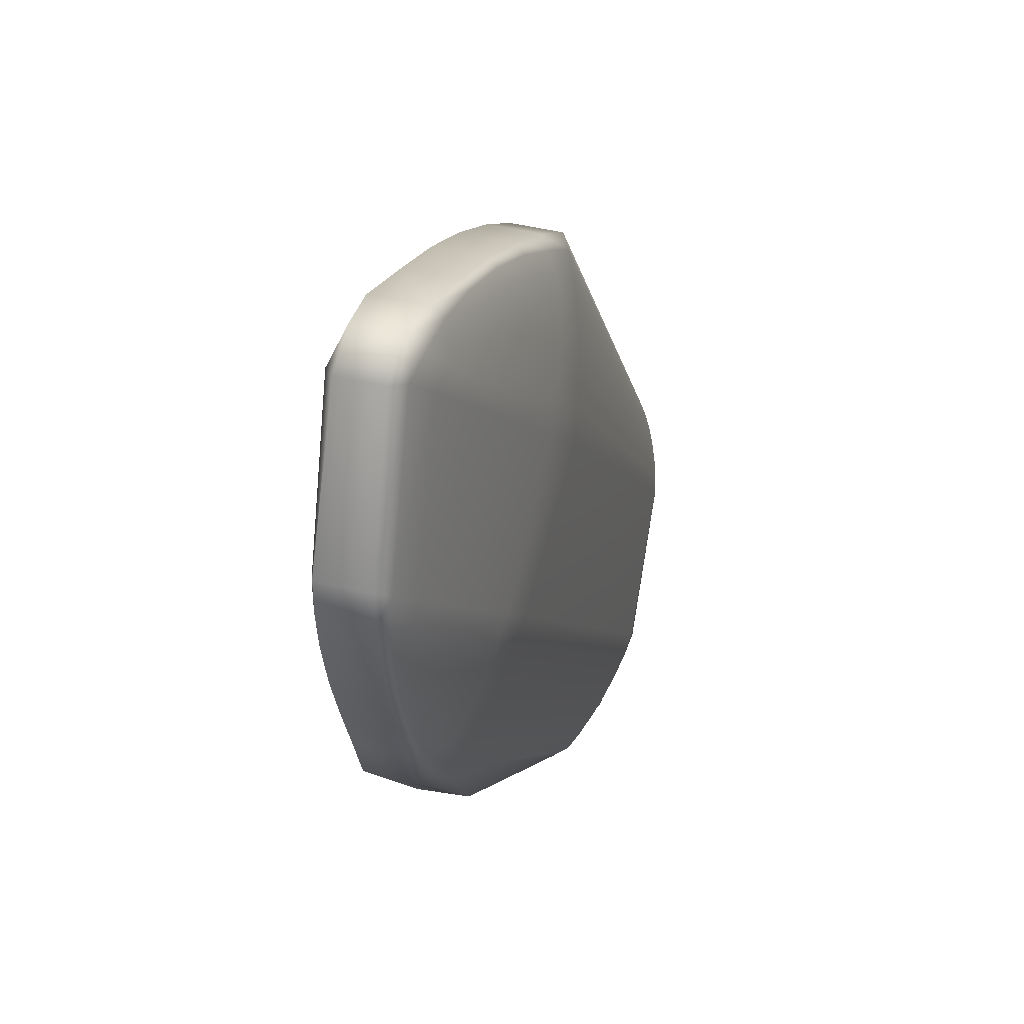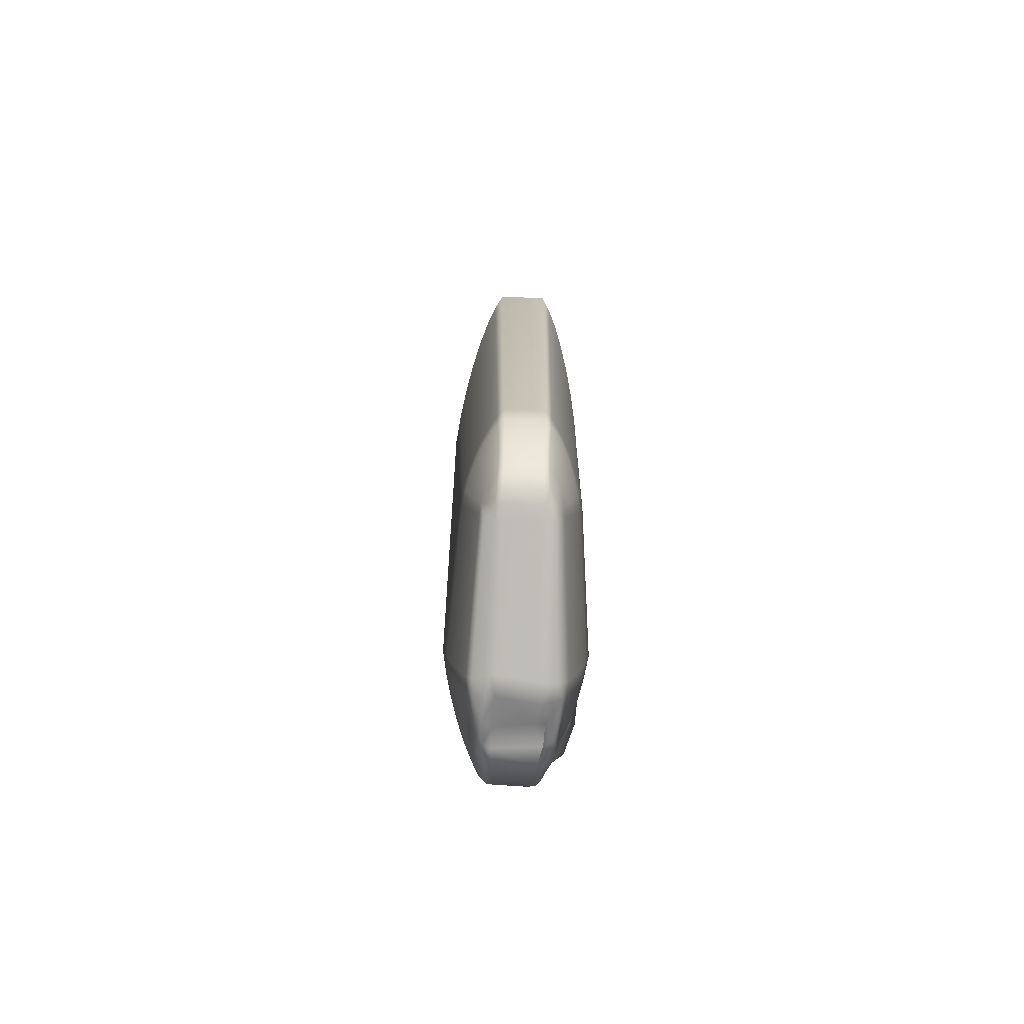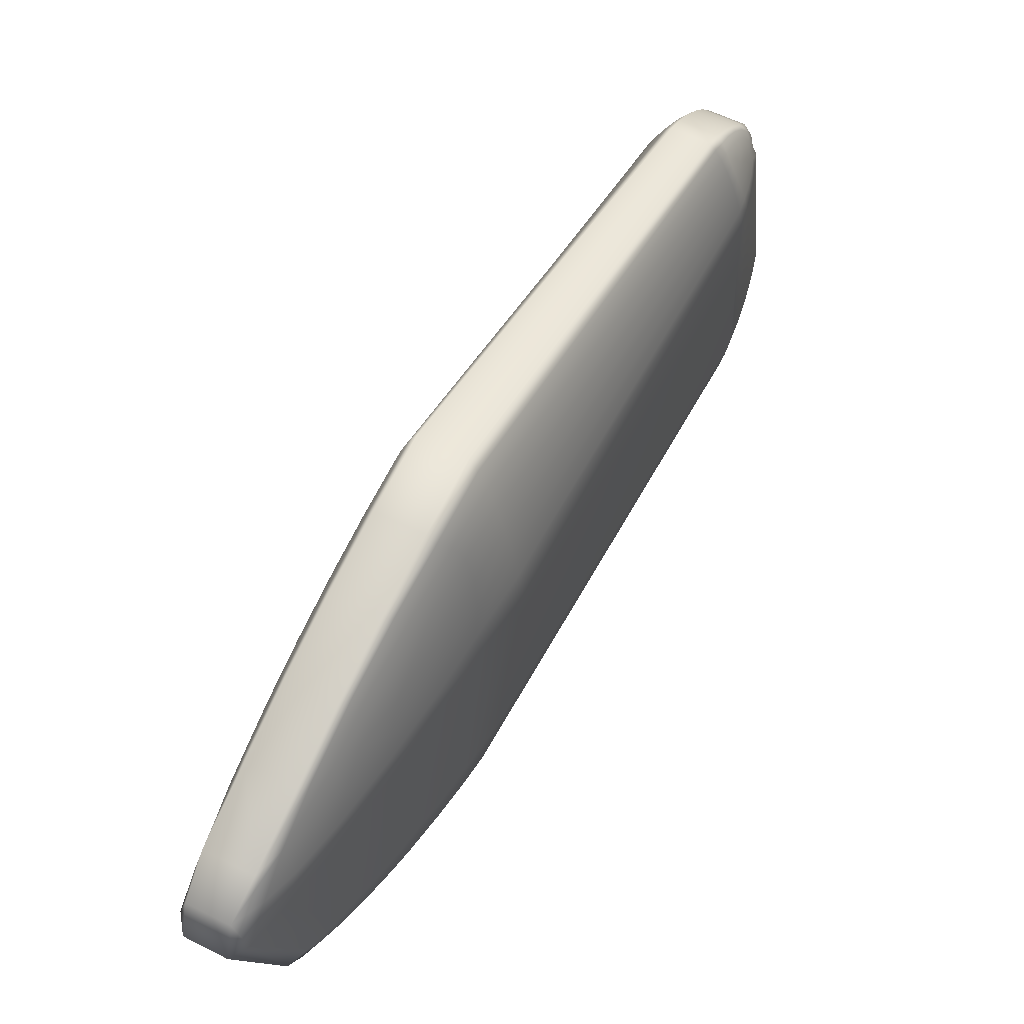
<metadata>
{"format":"obj","ext":"obj","renderer":"f3d","projection":"perspective","resolution":1024,"background":"white","views":[{"elev":-40.4,"azim":2.3,"up":"+Y"},{"elev":-44.0,"azim":160.0,"up":"+Z"},{"elev":16.2,"azim":21.0,"up":"+Y"}]}
</metadata>
<code>
g default
v -0.6063 -0.3092 0.5891
v -0.5913 -0.2884 0.558
v -0.5747 -0.2684 0.5274
v -0.5575 -0.2503 0.4988
v -0.5488 -0.2465 0.4914
v -0.5351 -0.2439 0.4831
v -0.5192 -0.2501 0.4855
v -0.5266 -0.2715 0.4661
v -0.5344 -0.3239 0.4768
v -0.5579 -0.3445 0.4614
v -0.5541 -0.3615 0.44
v -0.5684 -0.413 0.4578
v -0.5884 -0.4573 0.484
v -0.5928 -0.4998 0.5128
v -0.6064 -0.4763 0.514
v -0.6087 -0.4581 0.527
v -0.6089 -0.4047 0.5042
v -0.6269 -0.4061 0.5608
v -0.6214 -0.3816 0.5804
v -0.6211 -0.355 0.6001
v -0.619 -0.3299 0.6192
v -0.4572 -0.2694 0.4959
v -0.4373 -0.2821 0.4933
v -0.4322 -0.2903 0.5009
v -0.4295 -0.3148 0.5298
v -0.4286 -0.3404 0.5607
v -0.4294 -0.3658 0.5921
v -0.4319 -0.3897 0.6223
v -0.4442 -0.4115 0.6031
v -0.4587 -0.4336 0.5831
v -0.4748 -0.4547 0.5634
v -0.4916 -0.4739 0.5449
v -0.5082 -0.4902 0.5287
v -0.524 -0.5031 0.515
v -0.5451 -0.5321 0.538
v -0.5267 -0.4771 0.4851
v -0.5154 -0.4299 0.4587
v -0.4975 -0.3808 0.4425
v -0.4892 -0.3548 0.4483
v -0.479 -0.325 0.4575
v -0.47 -0.2851 0.4753
v -0.4639 -0.263 0.4912
v -0.7677 -0.9327 1.435
v -0.7697 -0.9037 1.4
v -0.7696 -0.8689 1.358
v -0.7673 -0.8299 1.309
v -0.7629 -0.7888 1.257
v -0.7567 -0.7477 1.205
v -0.749 -0.7085 1.154
v -0.7519 -0.7363 1.133
v -0.7531 -0.7657 1.111
v -0.7525 -0.7952 1.089
v -0.7502 -0.8233 1.069
v -0.7463 -0.8486 1.051
v -0.7409 -0.8699 1.037
v -0.7037 -0.7986 0.8579
v -0.7467 -0.9218 1.078
v -0.7521 -0.9347 1.152
v -0.7576 -0.9481 1.224
v -0.7622 -0.959 1.293
v -0.7648 -0.9637 1.357
v -0.7653 -0.9622 1.414
v -0.7634 -0.9539 1.459
v -0.5798 -0.8042 1.208
v -0.6002 -0.8408 1.26
v -0.6221 -0.8763 1.312
v -0.6442 -0.9089 1.36
v -0.6656 -0.937 1.402
v -0.6852 -0.9591 1.437
v -0.7017 -0.9736 1.46
v -0.7036 -0.9819 1.415
v -0.7031 -0.9834 1.358
v -0.7005 -0.9787 1.294
v -0.6959 -0.9678 1.225
v -0.6904 -0.9544 1.153
v -0.685 -0.9415 1.08
v -0.6407 -0.8142 0.8623
v -0.6583 -0.896 1.038
v -0.6422 -0.8819 1.053
v -0.6248 -0.8633 1.071
v -0.6073 -0.8416 1.091
v -0.5904 -0.8177 1.113
v -0.575 -0.7929 1.136
v -0.5619 -0.7683 1.157
v -0.5844 -0.3629 1.363
v -0.6013 -0.3794 1.346
v -0.6195 -0.4009 1.326
v -0.6382 -0.4262 1.302
v -0.6563 -0.4541 1.277
v -0.673 -0.4832 1.251
v -0.6874 -0.512 1.226
v -0.7018 -0.5707 1.303
v -0.7146 -0.6312 1.382
v -0.7252 -0.6905 1.458
v -0.7331 -0.7455 1.529
v -0.7377 -0.7937 1.589
v -0.739 -0.8325 1.637
v -0.7303 -0.8548 1.649
v -0.7144 -0.8041 1.67
v -0.7009 -0.7481 1.653
v -0.6729 -0.6632 1.605
v -0.6465 -0.5828 1.558
v -0.6195 -0.5015 1.502
v -0.5935 -0.4233 1.44
v -0.5697 -0.3521 1.374
v -0.4961 -0.5397 1.254
v -0.4936 -0.5061 1.28
v -0.4929 -0.4726 1.305
v -0.4941 -0.441 1.328
v -0.4972 -0.4127 1.348
v -0.5019 -0.3893 1.364
v -0.508 -0.3719 1.375
v -0.5318 -0.443 1.441
v -0.5578 -0.5212 1.503
v -0.5848 -0.6025 1.559
v -0.6112 -0.6829 1.606
v -0.6392 -0.7678 1.654
v -0.6611 -0.8212 1.671
v -0.677 -0.8718 1.65
v -0.6565 -0.8588 1.639
v -0.6336 -0.827 1.591
v -0.6077 -0.7856 1.531
v -0.58 -0.7369 1.461
v -0.5519 -0.6832 1.385
v -0.5249 -0.6272 1.306
v -0.5003 -0.5718 1.229
v -0.481 -0.104 0.622
v -0.492 -0.105 0.6275
v -0.5011 -0.1128 0.6428
v -0.514 -0.1238 0.6609
v -0.5263 -0.1359 0.6804
v -0.5372 -0.1488 0.7002
v -0.5463 -0.1616 0.7193
v -0.5371 -0.1468 0.7327
v -0.5261 -0.132 0.7464
v -0.5138 -0.118 0.7599
v -0.5009 -0.1055 0.7724
v -0.4881 -0.09512 0.7833
v -0.4758 -0.0874 0.7922
v -0.4649 -0.08271 0.7984
v -0.4623 -0.07595 0.7731
v -0.4605 -0.07181 0.7445
v -0.4596 -0.0705 0.7141
v -0.4596 -0.07208 0.6835
v -0.4605 -0.07649 0.654
v -0.4669 -0.09082 0.6354
v -0.4683 -0.1098 0.6221
v -0.391 -0.1955 0.7026
v -0.3919 -0.1789 0.6826
v -0.3942 -0.162 0.6629
v -0.3978 -0.1458 0.6445
v -0.4004 -0.1343 0.629
v -0.4146 -0.1293 0.6265
v -0.4219 -0.1246 0.6228
v -0.4128 -0.1081 0.6363
v -0.4102 -0.09255 0.6548
v -0.4093 -0.08815 0.6843
v -0.4093 -0.08657 0.715
v -0.4102 -0.08788 0.7454
v -0.412 -0.09202 0.7739
v -0.4146 -0.09878 0.7992
v -0.4082 -0.109 0.7933
v -0.4025 -0.1225 0.7848
v -0.3977 -0.1385 0.7741
v -0.394 -0.1563 0.7619
v -0.3918 -0.1749 0.7487
v -0.391 -0.1935 0.7351
v -0.3917 -0.2111 0.7219
v -0.6088 -0.3341 0.572
v -0.5949 -0.3108 0.5469
v -0.5789 -0.2892 0.5191
v -0.5623 -0.2717 0.4915
v -0.5539 -0.2681 0.4801
v -0.5378 -0.2767 0.4764
v -0.5442 -0.303 0.4638
v -0.5522 -0.3318 0.4528
v -0.5673 -0.3581 0.4438
v -0.5827 -0.4117 0.4753
v -0.5954 -0.4445 0.4937
v -0.6028 -0.4328 0.5087
v -0.6084 -0.4141 0.5257
v -0.6114 -0.3894 0.5431
v -0.6114 -0.3618 0.5591
v -0.5983 -0.3382 0.5356
v -0.5832 -0.3135 0.5116
v -0.5676 -0.2971 0.4857
v -0.5595 -0.2941 0.4684
v -0.5656 -0.3226 0.4579
v -0.5745 -0.3507 0.4523
v -0.5905 -0.4027 0.4898
v -0.5979 -0.3908 0.5082
v -0.6007 -0.3677 0.5246
v -0.5872 -0.3424 0.5041
v -0.5741 -0.3286 0.4823
v -0.5849 -0.3618 0.4903
v -0.459 -0.2915 0.4773
v -0.4453 -0.3028 0.4819
v -0.4405 -0.3107 0.4936
v -0.4379 -0.3343 0.5215
v -0.4383 -0.3609 0.5495
v -0.4413 -0.3877 0.5748
v -0.4548 -0.4118 0.5617
v -0.4703 -0.4345 0.5455
v -0.4865 -0.453 0.5277
v -0.5014 -0.4652 0.5104
v -0.5137 -0.4706 0.4951
v -0.5045 -0.4367 0.4766
v -0.4855 -0.3842 0.4452
v -0.476 -0.3543 0.4512
v -0.4656 -0.3247 0.4605
v -0.4555 -0.3274 0.4701
v -0.4507 -0.3345 0.4877
v -0.4483 -0.3566 0.5139
v -0.451 -0.3853 0.538
v -0.4658 -0.4108 0.5268
v -0.481 -0.4282 0.5101
v -0.4934 -0.4337 0.4914
v -0.4756 -0.3823 0.4539
v -0.4667 -0.3542 0.4595
v -0.4636 -0.3639 0.4841
v -0.4616 -0.3826 0.5062
v -0.4743 -0.3972 0.4921
v -0.7692 -0.941 1.392
v -0.7709 -0.9139 1.369
v -0.7708 -0.8801 1.333
v -0.7686 -0.8425 1.286
v -0.7645 -0.8055 1.234
v -0.7592 -0.7728 1.182
v -0.7591 -0.7929 1.154
v -0.758 -0.8176 1.128
v -0.7558 -0.8448 1.109
v -0.7527 -0.8711 1.097
v -0.7492 -0.8942 1.095
v -0.7554 -0.9165 1.154
v -0.7611 -0.9342 1.22
v -0.7655 -0.9447 1.286
v -0.7682 -0.9467 1.345
v -0.7704 -0.9216 1.327
v -0.7707 -0.89 1.301
v -0.7686 -0.8547 1.257
v -0.7646 -0.8233 1.204
v -0.7629 -0.8412 1.172
v -0.7608 -0.8667 1.154
v -0.7587 -0.8942 1.153
v -0.7637 -0.915 1.214
v -0.7679 -0.9248 1.276
v -0.7689 -0.8973 1.26
v -0.7671 -0.8676 1.223
v -0.7654 -0.889 1.208
v -0.5917 -0.8263 1.185
v -0.6079 -0.8556 1.237
v -0.6276 -0.8876 1.288
v -0.649 -0.919 1.335
v -0.6696 -0.9463 1.37
v -0.6875 -0.9671 1.393
v -0.6901 -0.9717 1.346
v -0.6893 -0.969 1.287
v -0.6848 -0.9586 1.221
v -0.6772 -0.9415 1.155
v -0.6675 -0.9203 1.096
v -0.6513 -0.9035 1.099
v -0.6339 -0.8837 1.111
v -0.617 -0.8627 1.13
v -0.6025 -0.8429 1.156
v -0.6172 -0.8703 1.207
v -0.6337 -0.8978 1.26
v -0.6538 -0.9273 1.303
v -0.6732 -0.9526 1.328
v -0.6756 -0.9543 1.278
v -0.6714 -0.9445 1.216
v -0.6616 -0.9253 1.155
v -0.6439 -0.904 1.156
v -0.628 -0.8843 1.174
v -0.6415 -0.9078 1.225
v -0.6583 -0.9326 1.262
v -0.6548 -0.9244 1.21
v -0.6067 -0.431 1.426
v -0.6181 -0.4338 1.401
v -0.6334 -0.4476 1.375
v -0.6514 -0.4722 1.353
v -0.67 -0.5045 1.335
v -0.6875 -0.5409 1.324
v -0.7018 -0.6011 1.392
v -0.7137 -0.6612 1.464
v -0.7213 -0.7147 1.533
v -0.724 -0.7555 1.59
v -0.722 -0.781 1.631
v -0.7021 -0.7255 1.617
v -0.6783 -0.6558 1.587
v -0.6526 -0.5777 1.542
v -0.628 -0.5003 1.486
v -0.6377 -0.4993 1.46
v -0.6485 -0.5009 1.427
v -0.6655 -0.524 1.406
v -0.6849 -0.5637 1.4
v -0.6991 -0.626 1.466
v -0.7065 -0.6768 1.531
v -0.7055 -0.7053 1.581
v -0.6832 -0.6449 1.561
v -0.6589 -0.5711 1.517
v -0.6662 -0.5643 1.483
v -0.6805 -0.5839 1.465
v -0.6871 -0.6276 1.521
v -0.5199 -0.5944 1.327
v -0.5134 -0.5546 1.338
v -0.5103 -0.5172 1.355
v -0.5115 -0.4866 1.377
v -0.5167 -0.4662 1.402
v -0.5251 -0.4571 1.428
v -0.5498 -0.5253 1.487
v -0.5763 -0.6021 1.543
v -0.602 -0.6802 1.589
v -0.6239 -0.7505 1.619
v -0.6403 -0.8071 1.632
v -0.6227 -0.7879 1.591
v -0.5995 -0.7537 1.535
v -0.5726 -0.7062 1.467
v -0.5452 -0.6511 1.395
v -0.5376 -0.6108 1.403
v -0.5306 -0.5671 1.408
v -0.5316 -0.5382 1.429
v -0.5405 -0.5303 1.461
v -0.5666 -0.6006 1.519
v -0.5909 -0.6744 1.562
v -0.6084 -0.7363 1.583
v -0.5895 -0.7141 1.533
v -0.5642 -0.6691 1.469
v -0.5548 -0.6241 1.467
v -0.5557 -0.5996 1.485
v -0.5765 -0.6629 1.523
v -0.4769 -0.09135 0.6384
v -0.4875 -0.09442 0.6404
v -0.4972 -0.1048 0.656
v -0.5096 -0.1153 0.6735
v -0.5204 -0.1257 0.6935
v -0.5287 -0.135 0.7138
v -0.5203 -0.1236 0.7296
v -0.5095 -0.1112 0.7444
v -0.497 -0.0991 0.7565
v -0.4844 -0.08868 0.7645
v -0.4729 -0.08074 0.7681
v -0.4694 -0.07594 0.7433
v -0.4674 -0.07403 0.7148
v -0.4674 -0.07561 0.6851
v -0.4694 -0.08051 0.6578
v -0.4804 -0.08757 0.6636
v -0.4927 -0.09717 0.6719
v -0.5044 -0.1071 0.6883
v -0.513 -0.1151 0.7095
v -0.5043 -0.1048 0.7266
v -0.4926 -0.09342 0.738
v -0.4804 -0.08324 0.7414
v -0.4766 -0.07988 0.7155
v -0.4766 -0.08142 0.6876
v -0.4879 -0.0902 0.692
v -0.4977 -0.09851 0.7058
v -0.4878 -0.08876 0.7155
v -0.3904 -0.1792 0.7161
v -0.3912 -0.1671 0.6957
v -0.3933 -0.1525 0.6755
v -0.3968 -0.1369 0.6577
v -0.4012 -0.122 0.6444
v -0.4061 -0.1092 0.6364
v -0.4054 -0.101 0.6589
v -0.405 -0.09555 0.6862
v -0.405 -0.09397 0.7158
v -0.4054 -0.09639 0.7444
v -0.406 -0.1021 0.7692
v -0.4011 -0.1153 0.7659
v -0.3967 -0.1312 0.7582
v -0.3932 -0.1484 0.7463
v -0.3911 -0.1649 0.7317
v -0.3915 -0.154 0.7115
v -0.3932 -0.1426 0.6902
v -0.3965 -0.1279 0.6735
v -0.4007 -0.1131 0.665
v -0.4009 -0.1056 0.6889
v -0.4009 -0.1041 0.7167
v -0.4006 -0.1087 0.7427
v -0.3964 -0.1242 0.7396
v -0.3931 -0.1404 0.7285
v -0.3942 -0.1316 0.7075
v -0.397 -0.1193 0.6935
v -0.3969 -0.1178 0.717
g navyala2:pasted__pasted__pCube1pasted__group1group2
f 7 6 127 147
f 6 5 128 127
f 5 4 129 128
f 4 3 130 129
f 3 2 131 130
f 2 1 132 131
f 1 21 133 132
f 14 13 36 35
f 13 12 37 36
f 12 11 38 37
f 11 10 39 38
f 10 9 40 39
f 9 8 41 40
f 8 7 42 41
f 21 20 50 49
f 20 19 51 50
f 19 18 52 51
f 18 17 53 52
f 17 16 54 53
f 16 15 55 54
f 15 14 56 55
f 28 27 148 168
f 27 26 149 148
f 26 25 150 149
f 25 24 151 150
f 24 23 152 151
f 23 22 153 152
f 22 42 154 153
f 35 34 78 77
f 34 33 79 78
f 33 32 80 79
f 32 31 81 80
f 31 30 82 81
f 30 29 83 82
f 29 28 84 83
f 49 48 92 91
f 48 47 93 92
f 47 46 94 93
f 46 45 95 94
f 45 44 96 95
f 44 43 97 96
f 43 63 98 97
f 63 62 71 70
f 62 61 72 71
f 61 60 73 72
f 60 59 74 73
f 59 58 75 74
f 58 57 76 75
f 57 56 77 76
f 70 69 120 119
f 69 68 121 120
f 68 67 122 121
f 67 66 123 122
f 66 65 124 123
f 65 64 125 124
f 64 84 126 125
f 91 90 134 133
f 90 89 135 134
f 89 88 136 135
f 88 87 137 136
f 87 86 138 137
f 86 85 139 138
f 85 105 140 139
f 105 104 113 112
f 104 103 114 113
f 103 102 115 114
f 102 101 116 115
f 101 100 117 116
f 100 99 118 117
f 99 98 119 118
f 112 111 162 161
f 111 110 163 162
f 110 109 164 163
f 109 108 165 164
f 108 107 166 165
f 107 106 167 166
f 106 126 168 167
f 147 146 155 154
f 146 145 156 155
f 145 144 157 156
f 144 143 158 157
f 143 142 159 158
f 142 141 160 159
f 141 140 161 160
f 14 35 77 56
f 63 70 119 98
f 105 112 161 140
f 147 154 42 7
f 28 168 126 84
f 133 21 49 91
f 20 21 1 169
f 169 1 2 170
f 170 2 3 171
f 171 3 4 172
f 172 4 5 173
f 173 5 6 174
f 6 7 8 174
f 174 8 9 175
f 175 9 10 176
f 176 10 11 177
f 177 11 12 178
f 178 12 13 179
f 13 14 15 179
f 179 15 16 180
f 180 16 17 181
f 181 17 18 182
f 182 18 19 183
f 183 19 20 169
f 183 169 170 184
f 184 170 171 185
f 185 171 172 186
f 186 172 173 187
f 173 174 175 187
f 187 175 176 188
f 188 176 177 189
f 189 177 178 190
f 178 179 180 190
f 190 180 181 191
f 191 181 182 192
f 192 182 183 184
f 192 184 185 193
f 193 185 186 194
f 186 187 188 194
f 194 188 189 195
f 189 190 191 195
f 195 191 192 193
f 193 194 195
f 41 42 22 196
f 196 22 23 197
f 197 23 24 198
f 198 24 25 199
f 199 25 26 200
f 200 26 27 201
f 27 28 29 201
f 201 29 30 202
f 202 30 31 203
f 203 31 32 204
f 204 32 33 205
f 205 33 34 206
f 34 35 36 206
f 206 36 37 207
f 207 37 38 208
f 208 38 39 209
f 209 39 40 210
f 210 40 41 196
f 210 196 197 211
f 211 197 198 212
f 212 198 199 213
f 213 199 200 214
f 200 201 202 214
f 214 202 203 215
f 215 203 204 216
f 216 204 205 217
f 205 206 207 217
f 217 207 208 218
f 218 208 209 219
f 219 209 210 211
f 219 211 212 220
f 220 212 213 221
f 213 214 215 221
f 221 215 216 222
f 216 217 218 222
f 222 218 219 220
f 220 221 222
f 62 63 43 223
f 223 43 44 224
f 224 44 45 225
f 225 45 46 226
f 226 46 47 227
f 227 47 48 228
f 48 49 50 228
f 228 50 51 229
f 229 51 52 230
f 230 52 53 231
f 231 53 54 232
f 232 54 55 233
f 55 56 57 233
f 233 57 58 234
f 234 58 59 235
f 235 59 60 236
f 236 60 61 237
f 237 61 62 223
f 237 223 224 238
f 238 224 225 239
f 239 225 226 240
f 240 226 227 241
f 227 228 229 241
f 241 229 230 242
f 242 230 231 243
f 243 231 232 244
f 232 233 234 244
f 244 234 235 245
f 245 235 236 246
f 246 236 237 238
f 246 238 239 247
f 247 239 240 248
f 240 241 242 248
f 248 242 243 249
f 243 244 245 249
f 249 245 246 247
f 247 248 249
f 83 84 64 250
f 250 64 65 251
f 251 65 66 252
f 252 66 67 253
f 253 67 68 254
f 254 68 69 255
f 69 70 71 255
f 255 71 72 256
f 256 72 73 257
f 257 73 74 258
f 258 74 75 259
f 259 75 76 260
f 76 77 78 260
f 260 78 79 261
f 261 79 80 262
f 262 80 81 263
f 263 81 82 264
f 264 82 83 250
f 264 250 251 265
f 265 251 252 266
f 266 252 253 267
f 267 253 254 268
f 254 255 256 268
f 268 256 257 269
f 269 257 258 270
f 270 258 259 271
f 259 260 261 271
f 271 261 262 272
f 272 262 263 273
f 273 263 264 265
f 273 265 266 274
f 274 266 267 275
f 267 268 269 275
f 275 269 270 276
f 270 271 272 276
f 276 272 273 274
f 274 275 276
f 104 105 85 277
f 277 85 86 278
f 278 86 87 279
f 279 87 88 280
f 280 88 89 281
f 281 89 90 282
f 90 91 92 282
f 282 92 93 283
f 283 93 94 284
f 284 94 95 285
f 285 95 96 286
f 286 96 97 287
f 97 98 99 287
f 287 99 100 288
f 288 100 101 289
f 289 101 102 290
f 290 102 103 291
f 291 103 104 277
f 291 277 278 292
f 292 278 279 293
f 293 279 280 294
f 294 280 281 295
f 281 282 283 295
f 295 283 284 296
f 296 284 285 297
f 297 285 286 298
f 286 287 288 298
f 298 288 289 299
f 299 289 290 300
f 300 290 291 292
f 300 292 293 301
f 301 293 294 302
f 294 295 296 302
f 302 296 297 303
f 297 298 299 303
f 303 299 300 301
f 301 302 303
f 125 126 106 304
f 304 106 107 305
f 305 107 108 306
f 306 108 109 307
f 307 109 110 308
f 308 110 111 309
f 111 112 113 309
f 309 113 114 310
f 310 114 115 311
f 311 115 116 312
f 312 116 117 313
f 313 117 118 314
f 118 119 120 314
f 314 120 121 315
f 315 121 122 316
f 316 122 123 317
f 317 123 124 318
f 318 124 125 304
f 318 304 305 319
f 319 305 306 320
f 320 306 307 321
f 321 307 308 322
f 308 309 310 322
f 322 310 311 323
f 323 311 312 324
f 324 312 313 325
f 313 314 315 325
f 325 315 316 326
f 326 316 317 327
f 327 317 318 319
f 327 319 320 328
f 328 320 321 329
f 321 322 323 329
f 329 323 324 330
f 324 325 326 330
f 330 326 327 328
f 328 329 330
f 146 147 127 331
f 331 127 128 332
f 332 128 129 333
f 333 129 130 334
f 334 130 131 335
f 335 131 132 336
f 132 133 134 336
f 336 134 135 337
f 337 135 136 338
f 338 136 137 339
f 339 137 138 340
f 340 138 139 341
f 139 140 141 341
f 341 141 142 342
f 342 142 143 343
f 343 143 144 344
f 344 144 145 345
f 345 145 146 331
f 345 331 332 346
f 346 332 333 347
f 347 333 334 348
f 348 334 335 349
f 335 336 337 349
f 349 337 338 350
f 350 338 339 351
f 351 339 340 352
f 340 341 342 352
f 352 342 343 353
f 353 343 344 354
f 354 344 345 346
f 354 346 347 355
f 355 347 348 356
f 348 349 350 356
f 356 350 351 357
f 351 352 353 357
f 357 353 354 355
f 355 356 357
f 167 168 148 358
f 358 148 149 359
f 359 149 150 360
f 360 150 151 361
f 361 151 152 362
f 362 152 153 363
f 153 154 155 363
f 363 155 156 364
f 364 156 157 365
f 365 157 158 366
f 366 158 159 367
f 367 159 160 368
f 160 161 162 368
f 368 162 163 369
f 369 163 164 370
f 370 164 165 371
f 371 165 166 372
f 372 166 167 358
f 372 358 359 373
f 373 359 360 374
f 374 360 361 375
f 375 361 362 376
f 362 363 364 376
f 376 364 365 377
f 377 365 366 378
f 378 366 367 379
f 367 368 369 379
f 379 369 370 380
f 380 370 371 381
f 381 371 372 373
f 381 373 374 382
f 382 374 375 383
f 375 376 377 383
f 383 377 378 384
f 378 379 380 384
f 384 380 381 382
f 382 383 384

</code>
